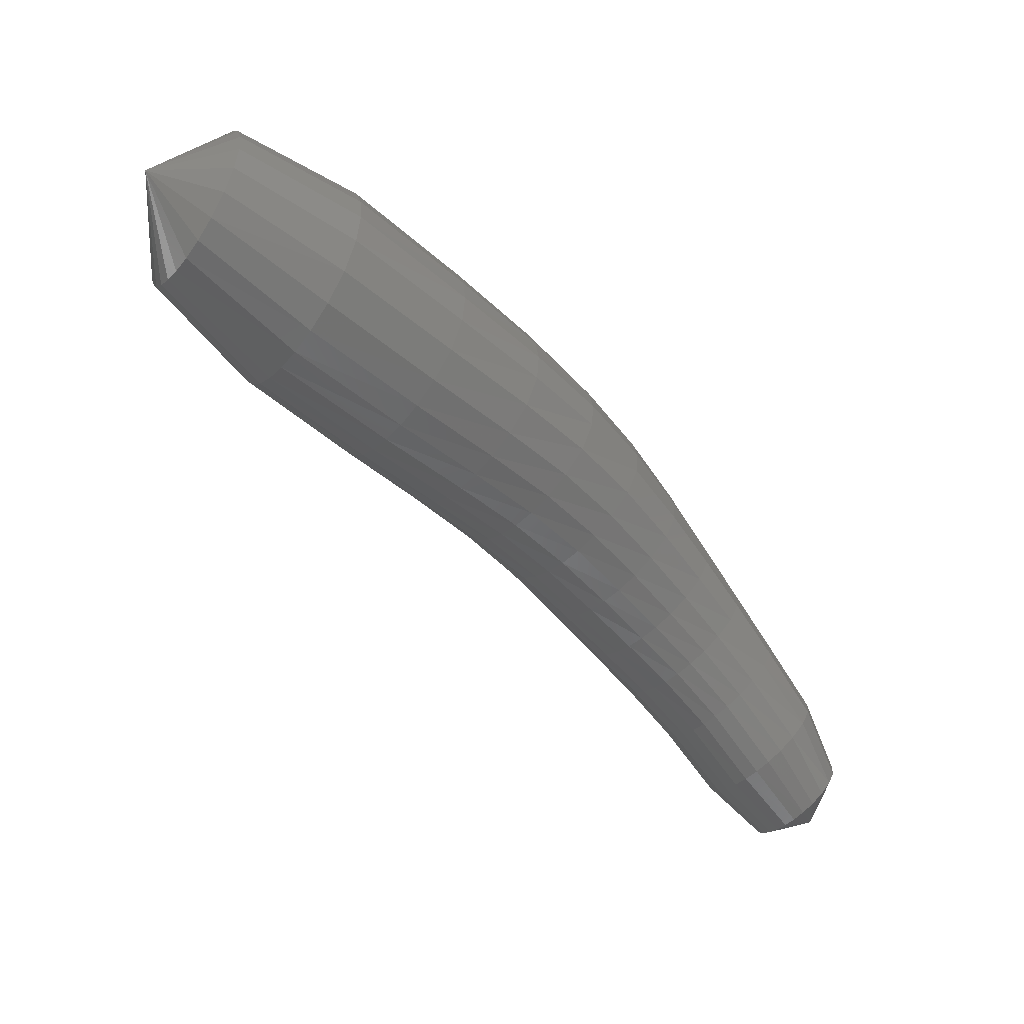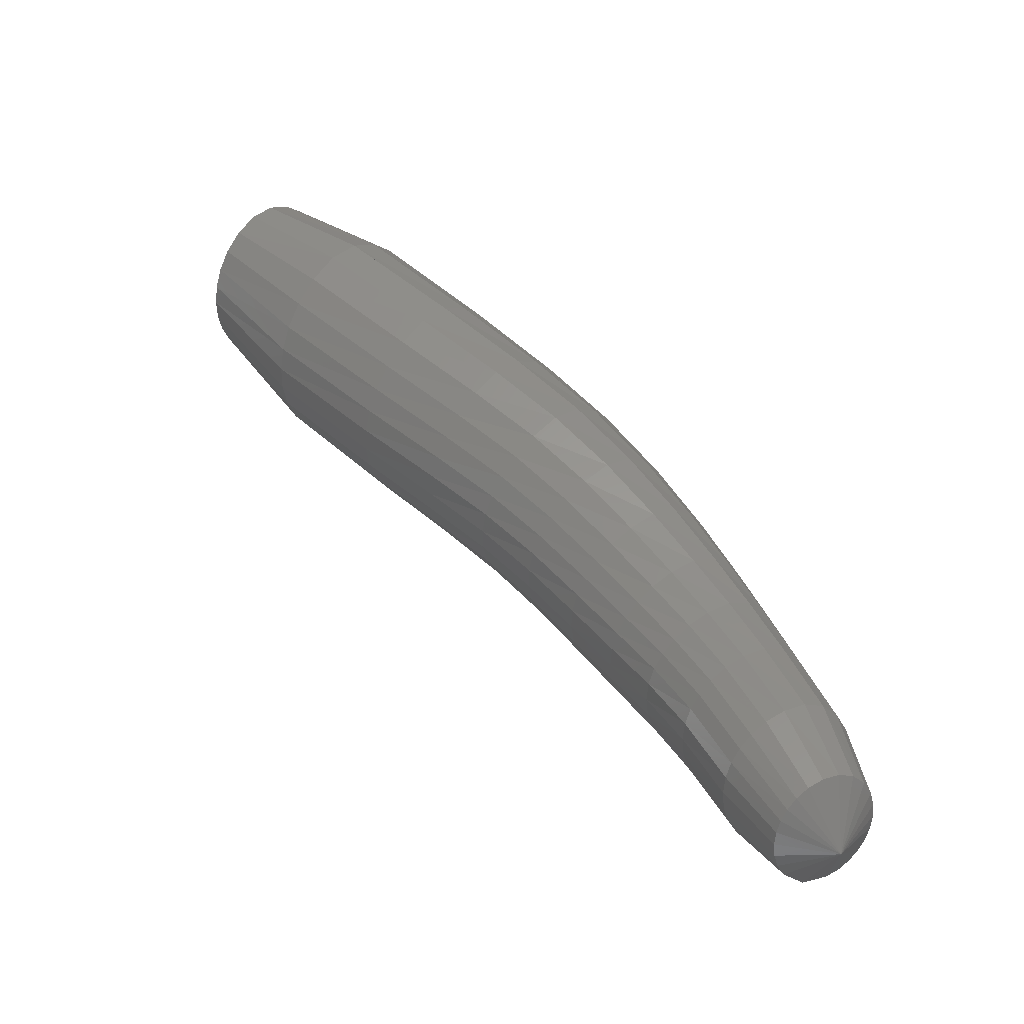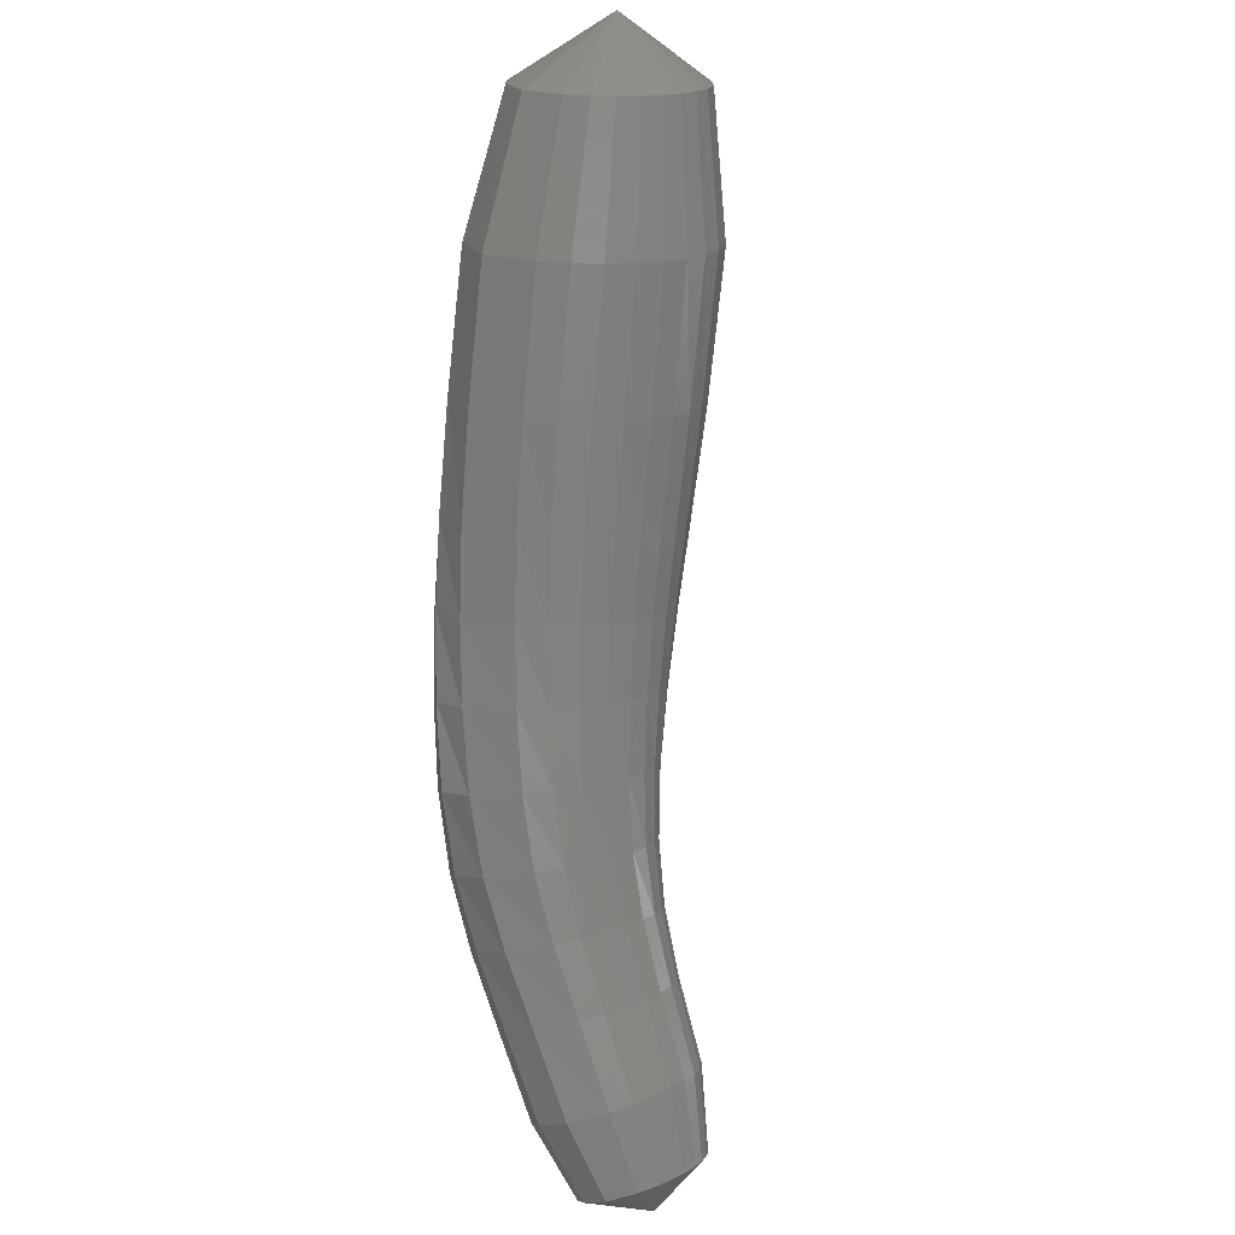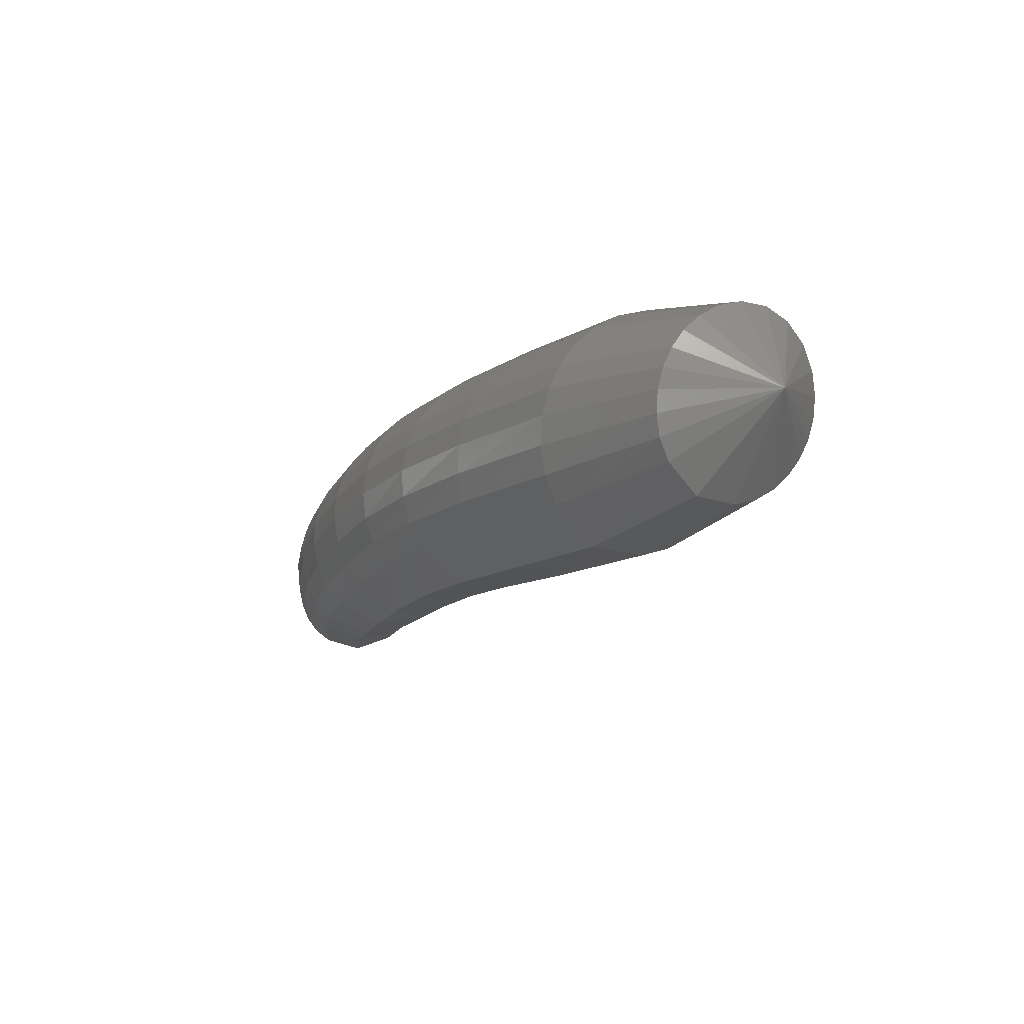
<metadata>
{"format":"stl","ext":"stl","renderer":"f3d","projection":"perspective","resolution":1024,"background":"white","views":[{"elev":22.7,"azim":106.0,"up":"+Z"},{"elev":-21.1,"azim":139.9,"up":"+Z"},{"elev":-38.4,"azim":27.1,"up":"+Z"},{"elev":41.6,"azim":-12.8,"up":"+Z"}]}
</metadata>
<code>
# stl→obj: 279 verts, 598 faces
v -14.4 -69.21 91.76
v -14.81 -69.32 91.31
v -14.93 -69.26 91.49
v -15.19 -68.98 90.78
v -15.35 -68.9 91
v -15.48 -68.55 90.31
v -15.65 -68.47 90.53
v -15.69 -68.23 89.96
v -15.86 -68.15 90.16
v -15.83 -67.98 89.66
v -16.01 -67.89 89.84
v -15.94 -67.74 89.35
v -16.13 -67.66 89.51
v -16.02 -67.51 89.04
v -16.22 -67.43 89.17
v -16.07 -67.28 88.75
v -16.26 -67.21 88.85
v -16.07 -67.05 88.48
v -16.26 -66.98 88.57
v -16.06 -66.8 88.2
v -16.24 -66.74 88.27
v -16.03 -66.52 87.87
v -16.2 -66.46 87.92
v -15.99 -66.21 87.61
v -16.12 -66.17 87.65
v -15.91 -65.89 87.68
v -14.96 -69.21 91.59
v -15.38 -68.83 91.13
v -15.69 -68.39 90.65
v -15.91 -68.07 90.27
v -16.07 -67.81 89.94
v -16.19 -67.58 89.6
v -16.28 -67.36 89.26
v -16.33 -67.14 88.93
v -16.33 -66.92 88.63
v -16.31 -66.68 88.33
v -16.27 -66.41 87.98
v -16.18 -66.13 87.69
v -14.96 -69.15 91.67
v -15.39 -68.74 91.24
v -15.7 -68.3 90.76
v -15.92 -67.98 90.38
v -16.09 -67.73 90.04
v -16.22 -67.5 89.69
v -16.31 -67.28 89.34
v -16.36 -67.07 89
v -16.37 -66.85 88.7
v -16.35 -66.62 88.39
v -16.31 -66.35 88.03
v -16.21 -66.09 87.73
v -14.94 -69.08 91.75
v -15.36 -68.65 91.34
v -15.67 -68.21 90.86
v -15.9 -67.88 90.47
v -16.08 -67.63 90.13
v -16.22 -67.41 89.78
v -16.32 -67.19 89.42
v -16.37 -66.98 89.08
v -16.38 -66.78 88.77
v -16.36 -66.55 88.45
v -16.33 -66.29 88.09
v -16.22 -66.04 87.78
v -14.9 -69.01 91.82
v -15.31 -68.56 91.43
v -15.62 -68.12 90.94
v -15.86 -67.79 90.55
v -16.04 -67.54 90.21
v -16.19 -67.32 89.85
v -16.3 -67.11 89.49
v -16.36 -66.9 89.15
v -16.37 -66.7 88.84
v -16.36 -66.48 88.52
v -16.33 -66.23 88.16
v -16.22 -65.99 87.82
v -14.85 -68.94 91.87
v -15.23 -68.48 91.49
v -15.55 -68.03 91
v -15.8 -67.71 90.61
v -15.99 -67.45 90.26
v -16.14 -67.23 89.91
v -16.25 -67.03 89.55
v -16.32 -66.83 89.21
v -16.34 -66.63 88.9
v -16.33 -66.42 88.58
v -16.31 -66.17 88.21
v -16.21 -65.95 87.87
v -14.78 -68.88 91.9
v -15.14 -68.4 91.53
v -15.46 -67.95 91.04
v -15.71 -67.62 90.65
v -15.91 -67.37 90.3
v -16.07 -67.15 89.95
v -16.19 -66.95 89.59
v -16.26 -66.76 89.26
v -16.29 -66.57 88.95
v -16.29 -66.36 88.63
v -16.27 -66.11 88.27
v -16.18 -65.9 87.91
v -14.69 -68.82 91.92
v -15.03 -68.32 91.55
v -15.35 -67.88 91.06
v -15.6 -67.55 90.67
v -15.81 -67.3 90.33
v -15.97 -67.08 89.98
v -16.1 -66.88 89.63
v -16.18 -66.69 89.3
v -16.22 -66.51 88.99
v -16.22 -66.3 88.68
v -16.21 -66.05 88.32
v -16.14 -65.86 87.96
v -14.58 -68.76 91.92
v -14.89 -68.25 91.55
v -15.22 -67.81 91.06
v -15.48 -67.48 90.68
v -15.68 -67.23 90.34
v -15.86 -67.01 90
v -15.99 -66.81 89.66
v -16.08 -66.63 89.33
v -16.13 -66.45 89.03
v -16.14 -66.25 88.72
v -16.13 -66 88.37
v -16.07 -65.82 88
v -14.45 -68.72 91.89
v -14.74 -68.19 91.51
v -15.06 -67.75 91.03
v -15.33 -67.42 90.65
v -15.54 -67.17 90.33
v -15.71 -66.95 90
v -15.85 -66.76 89.66
v -15.95 -66.58 89.35
v -16.01 -66.41 89.06
v -16.03 -66.2 88.76
v -16.02 -65.96 88.41
v -15.99 -65.78 88.03
v -14.33 -68.69 91.83
v -14.57 -68.16 91.44
v -14.89 -67.71 90.96
v -15.16 -67.38 90.59
v -15.37 -67.13 90.28
v -15.55 -66.91 89.97
v -15.7 -66.72 89.65
v -15.8 -66.55 89.35
v -15.87 -66.37 89.07
v -15.9 -66.18 88.78
v -15.9 -65.94 88.43
v -15.89 -65.77 88.04
v -14.22 -68.71 91.73
v -14.43 -68.18 91.32
v -14.75 -67.73 90.85
v -15.01 -67.4 90.49
v -15.22 -67.14 90.19
v -15.4 -66.93 89.89
v -15.55 -66.74 89.59
v -15.66 -66.56 89.31
v -15.73 -66.38 89.04
v -15.76 -66.19 88.76
v -15.77 -65.94 88.42
v -15.8 -65.77 88.03
v -14.15 -68.75 91.62
v -14.34 -68.24 91.17
v -14.66 -67.79 90.71
v -14.92 -67.46 90.36
v -15.12 -67.21 90.07
v -15.29 -66.99 89.79
v -15.44 -66.8 89.5
v -15.55 -66.62 89.23
v -15.62 -66.44 88.98
v -15.66 -66.23 88.71
v -15.67 -65.99 88.37
v -15.72 -65.8 88
v -14.12 -68.81 91.51
v -14.3 -68.32 91.04
v -14.62 -67.87 90.58
v -14.87 -67.54 90.24
v -15.06 -67.29 89.96
v -15.23 -67.07 89.69
v -15.37 -66.87 89.41
v -15.48 -66.68 89.15
v -15.55 -66.5 88.91
v -15.59 -66.29 88.65
v -15.6 -66.04 88.32
v -15.66 -65.85 87.96
v -14.12 -68.88 91.41
v -14.3 -68.4 90.92
v -14.61 -67.96 90.46
v -14.85 -67.63 90.13
v -15.04 -67.38 89.87
v -15.2 -67.15 89.6
v -15.33 -66.95 89.33
v -15.44 -66.76 89.08
v -15.51 -66.57 88.84
v -15.54 -66.35 88.58
v -15.55 -66.1 88.26
v -15.62 -65.89 87.91
v -14.14 -68.95 91.34
v -14.33 -68.49 90.82
v -14.63 -68.05 90.37
v -14.86 -67.72 90.04
v -15.04 -67.46 89.78
v -15.19 -67.24 89.52
v -15.32 -67.03 89.26
v -15.42 -66.83 89.01
v -15.49 -66.63 88.78
v -15.52 -66.42 88.52
v -15.53 -66.16 88.2
v -15.61 -65.94 87.87
v -14.18 -69.02 91.27
v -14.38 -68.58 90.74
v -14.67 -68.13 90.29
v -14.89 -67.81 89.97
v -15.07 -67.55 89.71
v -15.21 -67.32 89.45
v -15.34 -67.11 89.19
v -15.43 -66.91 88.94
v -15.49 -66.7 88.72
v -15.52 -66.48 88.46
v -15.53 -66.22 88.14
v -15.61 -65.99 87.82
v -14.24 -69.08 91.23
v -14.45 -68.66 90.68
v -14.74 -68.22 90.22
v -14.95 -67.89 89.9
v -15.12 -67.64 89.65
v -15.26 -67.41 89.39
v -15.37 -67.19 89.13
v -15.46 -66.98 88.88
v -15.52 -66.77 88.66
v -15.54 -66.54 88.4
v -15.55 -66.28 88.08
v -15.63 -66.04 87.78
v -14.32 -69.15 91.19
v -14.54 -68.75 90.63
v -14.83 -68.31 90.18
v -15.04 -67.98 89.85
v -15.2 -67.73 89.6
v -15.33 -67.5 89.34
v -15.44 -67.27 89.08
v -15.52 -67.06 88.83
v -15.57 -66.84 88.6
v -15.59 -66.61 88.34
v -15.59 -66.35 88.02
v -15.66 -66.08 87.73
v -14.41 -69.21 91.17
v -14.66 -68.83 90.61
v -14.94 -68.39 90.15
v -15.15 -68.07 89.82
v -15.3 -67.81 89.56
v -15.42 -67.58 89.3
v -15.53 -67.35 89.03
v -15.6 -67.13 88.78
v -15.64 -66.91 88.55
v -15.65 -66.67 88.29
v -15.65 -66.4 87.97
v -15.71 -66.13 87.69
v -14.51 -69.26 91.18
v -14.79 -68.9 90.61
v -15.07 -68.46 90.15
v -15.28 -68.14 89.82
v -15.42 -67.89 89.55
v -15.54 -67.65 89.28
v -15.63 -67.42 89
v -15.7 -67.2 88.74
v -15.73 -66.97 88.51
v -15.74 -66.72 88.24
v -15.73 -66.45 87.92
v -15.76 -66.16 87.65
v -14.62 -69.3 91.2
v -14.93 -68.95 90.64
v -15.22 -68.52 90.18
v -15.42 -68.2 89.84
v -15.56 -67.94 89.56
v -15.67 -67.71 89.28
v -15.76 -67.48 89
v -15.82 -67.25 88.73
v -15.84 -67.02 88.48
v -15.84 -66.77 88.21
v -15.83 -66.49 87.89
v -15.76 -66.17 87.65
v -15.84 -66.19 87.63
f 1 1 2
f 2 1 3
f 2 3 4
f 4 3 5
f 4 5 6
f 6 5 7
f 6 7 8
f 8 7 9
f 8 9 10
f 10 9 11
f 10 11 12
f 12 11 13
f 12 13 14
f 14 13 15
f 14 15 16
f 16 15 17
f 16 17 18
f 18 17 19
f 18 19 20
f 20 19 21
f 20 21 22
f 22 21 23
f 22 23 24
f 24 23 25
f 24 25 26
f 26 25 26
f 1 1 3
f 3 1 27
f 3 27 5
f 5 27 28
f 5 28 7
f 7 28 29
f 7 29 9
f 9 29 30
f 9 30 11
f 11 30 31
f 11 31 13
f 13 31 32
f 13 32 15
f 15 32 33
f 15 33 17
f 17 33 34
f 17 34 19
f 19 34 35
f 19 35 21
f 21 35 36
f 21 36 23
f 23 36 37
f 23 37 25
f 25 37 38
f 25 38 26
f 26 38 26
f 1 1 27
f 27 1 39
f 27 39 28
f 28 39 40
f 28 40 29
f 29 40 41
f 29 41 30
f 30 41 42
f 30 42 31
f 31 42 43
f 31 43 32
f 32 43 44
f 32 44 33
f 33 44 45
f 33 45 34
f 34 45 46
f 34 46 35
f 35 46 47
f 35 47 36
f 36 47 48
f 36 48 37
f 37 48 49
f 37 49 38
f 38 49 50
f 38 50 26
f 26 50 26
f 1 1 39
f 39 1 51
f 39 51 40
f 40 51 52
f 40 52 41
f 41 52 53
f 41 53 42
f 42 53 54
f 42 54 43
f 43 54 55
f 43 55 44
f 44 55 56
f 44 56 45
f 45 56 57
f 45 57 46
f 46 57 58
f 46 58 47
f 47 58 59
f 47 59 48
f 48 59 60
f 48 60 49
f 49 60 61
f 49 61 50
f 50 61 62
f 50 62 26
f 26 62 26
f 1 1 51
f 51 1 63
f 51 63 52
f 52 63 64
f 52 64 53
f 53 64 65
f 53 65 54
f 54 65 66
f 54 66 55
f 55 66 67
f 55 67 56
f 56 67 68
f 56 68 57
f 57 68 69
f 57 69 58
f 58 69 70
f 58 70 59
f 59 70 71
f 59 71 60
f 60 71 72
f 60 72 61
f 61 72 73
f 61 73 62
f 62 73 74
f 62 74 26
f 26 74 26
f 1 1 63
f 63 1 75
f 63 75 64
f 64 75 76
f 64 76 65
f 65 76 77
f 65 77 66
f 66 77 78
f 66 78 67
f 67 78 79
f 67 79 68
f 68 79 80
f 68 80 69
f 69 80 81
f 69 81 70
f 70 81 82
f 70 82 71
f 71 82 83
f 71 83 72
f 72 83 84
f 72 84 73
f 73 84 85
f 73 85 74
f 74 85 86
f 74 86 26
f 26 86 26
f 1 1 75
f 75 1 87
f 75 87 76
f 76 87 88
f 76 88 77
f 77 88 89
f 77 89 78
f 78 89 90
f 78 90 79
f 79 90 91
f 79 91 80
f 80 91 92
f 80 92 81
f 81 92 93
f 81 93 82
f 82 93 94
f 82 94 83
f 83 94 95
f 83 95 84
f 84 95 96
f 84 96 85
f 85 96 97
f 85 97 86
f 86 97 98
f 86 98 26
f 26 98 26
f 1 1 87
f 87 1 99
f 87 99 88
f 88 99 100
f 88 100 89
f 89 100 101
f 89 101 90
f 90 101 102
f 90 102 91
f 91 102 103
f 91 103 92
f 92 103 104
f 92 104 93
f 93 104 105
f 93 105 94
f 94 105 106
f 94 106 95
f 95 106 107
f 95 107 96
f 96 107 108
f 96 108 97
f 97 108 109
f 97 109 98
f 98 109 110
f 98 110 26
f 26 110 26
f 1 1 99
f 99 1 111
f 99 111 100
f 100 111 112
f 100 112 101
f 101 112 113
f 101 113 102
f 102 113 114
f 102 114 103
f 103 114 115
f 103 115 104
f 104 115 116
f 104 116 105
f 105 116 117
f 105 117 106
f 106 117 118
f 106 118 107
f 107 118 119
f 107 119 108
f 108 119 120
f 108 120 109
f 109 120 121
f 109 121 110
f 110 121 122
f 110 122 26
f 26 122 26
f 1 1 111
f 111 1 123
f 111 123 112
f 112 123 124
f 112 124 113
f 113 124 125
f 113 125 114
f 114 125 126
f 114 126 115
f 115 126 127
f 115 127 116
f 116 127 128
f 116 128 117
f 117 128 129
f 117 129 118
f 118 129 130
f 118 130 119
f 119 130 131
f 119 131 120
f 120 131 132
f 120 132 121
f 121 132 133
f 121 133 122
f 122 133 134
f 122 134 26
f 26 134 26
f 1 1 123
f 123 1 135
f 123 135 124
f 124 135 136
f 124 136 125
f 125 136 137
f 125 137 126
f 126 137 138
f 126 138 127
f 127 138 139
f 127 139 128
f 128 139 140
f 128 140 129
f 129 140 141
f 129 141 130
f 130 141 142
f 130 142 131
f 131 142 143
f 131 143 132
f 132 143 144
f 132 144 133
f 133 144 145
f 133 145 134
f 134 145 146
f 134 146 26
f 26 146 26
f 1 1 135
f 135 1 147
f 135 147 136
f 136 147 148
f 136 148 137
f 137 148 149
f 137 149 138
f 138 149 150
f 138 150 139
f 139 150 151
f 139 151 140
f 140 151 152
f 140 152 141
f 141 152 153
f 141 153 142
f 142 153 154
f 142 154 143
f 143 154 155
f 143 155 144
f 144 155 156
f 144 156 145
f 145 156 157
f 145 157 146
f 146 157 158
f 146 158 26
f 26 158 26
f 1 1 147
f 147 1 159
f 147 159 148
f 148 159 160
f 148 160 149
f 149 160 161
f 149 161 150
f 150 161 162
f 150 162 151
f 151 162 163
f 151 163 152
f 152 163 164
f 152 164 153
f 153 164 165
f 153 165 154
f 154 165 166
f 154 166 155
f 155 166 167
f 155 167 156
f 156 167 168
f 156 168 157
f 157 168 169
f 157 169 158
f 158 169 170
f 158 170 26
f 26 170 26
f 1 1 159
f 159 1 171
f 159 171 160
f 160 171 172
f 160 172 161
f 161 172 173
f 161 173 162
f 162 173 174
f 162 174 163
f 163 174 175
f 163 175 164
f 164 175 176
f 164 176 165
f 165 176 177
f 165 177 166
f 166 177 178
f 166 178 167
f 167 178 179
f 167 179 168
f 168 179 180
f 168 180 169
f 169 180 181
f 169 181 170
f 170 181 182
f 170 182 26
f 26 182 26
f 1 1 171
f 171 1 183
f 171 183 172
f 172 183 184
f 172 184 173
f 173 184 185
f 173 185 174
f 174 185 186
f 174 186 175
f 175 186 187
f 175 187 176
f 176 187 188
f 176 188 177
f 177 188 189
f 177 189 178
f 178 189 190
f 178 190 179
f 179 190 191
f 179 191 180
f 180 191 192
f 180 192 181
f 181 192 193
f 181 193 182
f 182 193 194
f 182 194 26
f 26 194 26
f 1 1 183
f 183 1 195
f 183 195 184
f 184 195 196
f 184 196 185
f 185 196 197
f 185 197 186
f 186 197 198
f 186 198 187
f 187 198 199
f 187 199 188
f 188 199 200
f 188 200 189
f 189 200 201
f 189 201 190
f 190 201 202
f 190 202 191
f 191 202 203
f 191 203 192
f 192 203 204
f 192 204 193
f 193 204 205
f 193 205 194
f 194 205 206
f 194 206 26
f 26 206 26
f 1 1 195
f 195 1 207
f 195 207 196
f 196 207 208
f 196 208 197
f 197 208 209
f 197 209 198
f 198 209 210
f 198 210 199
f 199 210 211
f 199 211 200
f 200 211 212
f 200 212 201
f 201 212 213
f 201 213 202
f 202 213 214
f 202 214 203
f 203 214 215
f 203 215 204
f 204 215 216
f 204 216 205
f 205 216 217
f 205 217 206
f 206 217 218
f 206 218 26
f 26 218 26
f 1 1 207
f 207 1 219
f 207 219 208
f 208 219 220
f 208 220 209
f 209 220 221
f 209 221 210
f 210 221 222
f 210 222 211
f 211 222 223
f 211 223 212
f 212 223 224
f 212 224 213
f 213 224 225
f 213 225 214
f 214 225 226
f 214 226 215
f 215 226 227
f 215 227 216
f 216 227 228
f 216 228 217
f 217 228 229
f 217 229 218
f 218 229 230
f 218 230 26
f 26 230 26
f 1 1 219
f 219 1 231
f 219 231 220
f 220 231 232
f 220 232 221
f 221 232 233
f 221 233 222
f 222 233 234
f 222 234 223
f 223 234 235
f 223 235 224
f 224 235 236
f 224 236 225
f 225 236 237
f 225 237 226
f 226 237 238
f 226 238 227
f 227 238 239
f 227 239 228
f 228 239 240
f 228 240 229
f 229 240 241
f 229 241 230
f 230 241 242
f 230 242 26
f 26 242 26
f 1 1 231
f 231 1 243
f 231 243 232
f 232 243 244
f 232 244 233
f 233 244 245
f 233 245 234
f 234 245 246
f 234 246 235
f 235 246 247
f 235 247 236
f 236 247 248
f 236 248 237
f 237 248 249
f 237 249 238
f 238 249 250
f 238 250 239
f 239 250 251
f 239 251 240
f 240 251 252
f 240 252 241
f 241 252 253
f 241 253 242
f 242 253 254
f 242 254 26
f 26 254 26
f 1 1 243
f 243 1 255
f 243 255 244
f 244 255 256
f 244 256 245
f 245 256 257
f 245 257 246
f 246 257 258
f 246 258 247
f 247 258 259
f 247 259 248
f 248 259 260
f 248 260 249
f 249 260 261
f 249 261 250
f 250 261 262
f 250 262 251
f 251 262 263
f 251 263 252
f 252 263 264
f 252 264 253
f 253 264 265
f 253 265 254
f 254 265 266
f 254 266 26
f 26 266 26
f 1 1 255
f 255 1 267
f 255 267 256
f 256 267 268
f 256 268 257
f 257 268 269
f 257 269 258
f 258 269 270
f 258 270 259
f 259 270 271
f 259 271 260
f 260 271 272
f 260 272 261
f 261 272 273
f 261 273 262
f 262 273 274
f 262 274 263
f 263 274 275
f 263 275 264
f 264 275 276
f 264 276 265
f 265 276 277
f 265 277 278
f 278 277 279
f 278 279 26
f 26 279 26
f 1 1 267
f 267 1 2
f 267 2 268
f 268 2 4
f 268 4 269
f 269 4 6
f 269 6 270
f 270 6 8
f 270 8 271
f 271 8 10
f 271 10 272
f 272 10 12
f 272 12 273
f 273 12 14
f 273 14 274
f 274 14 16
f 274 16 275
f 275 16 18
f 275 18 276
f 276 18 20
f 276 20 277
f 277 20 22
f 277 22 279
f 279 22 24
f 279 24 26
f 26 24 26

</code>
